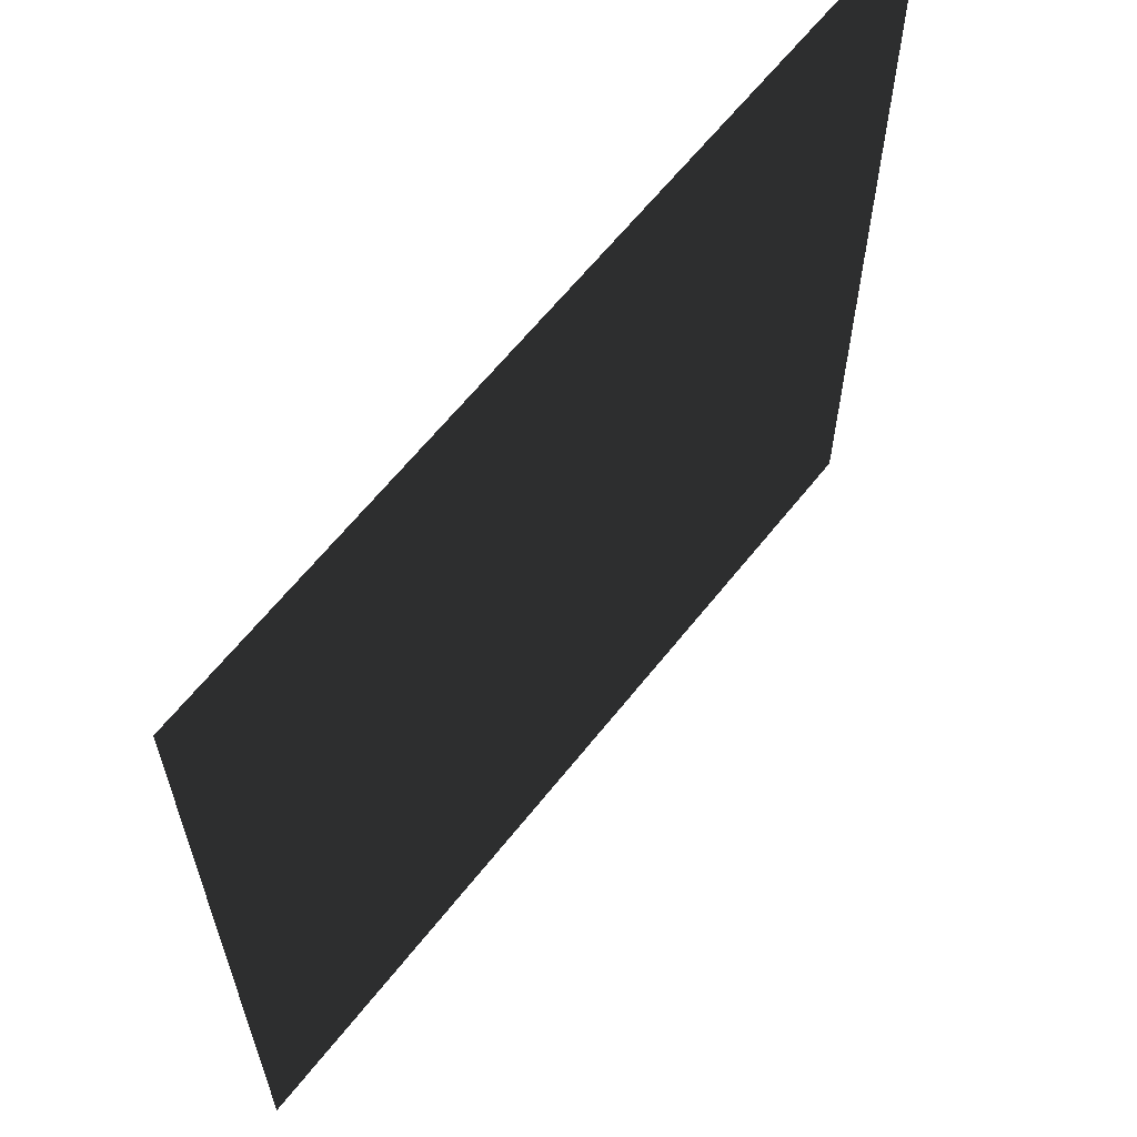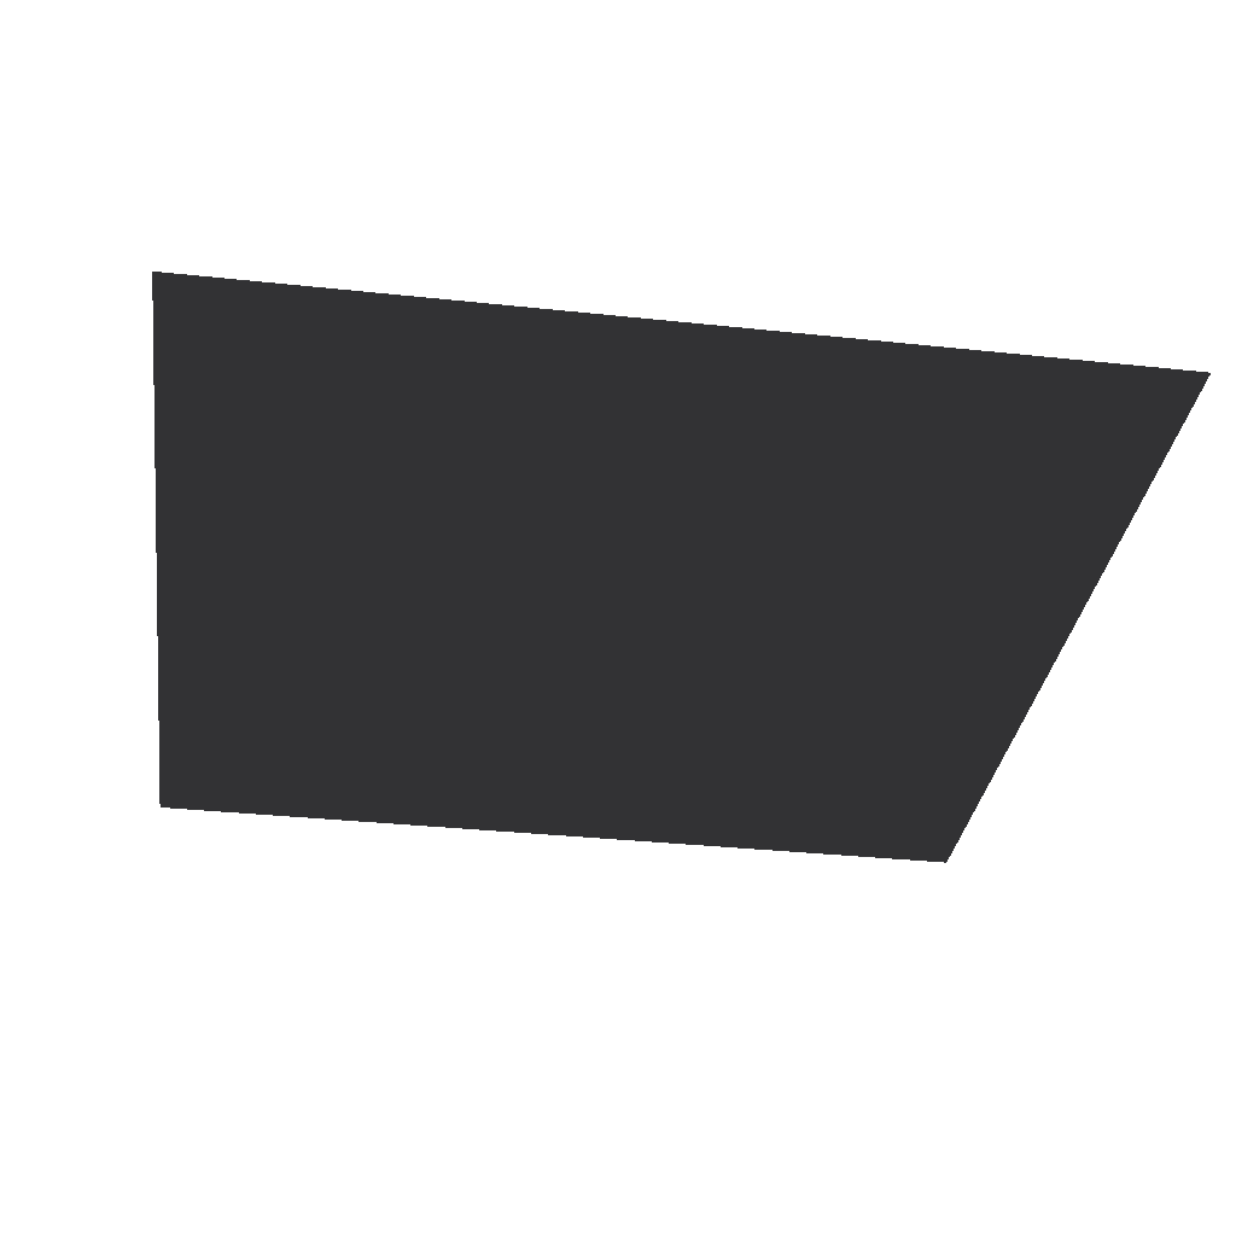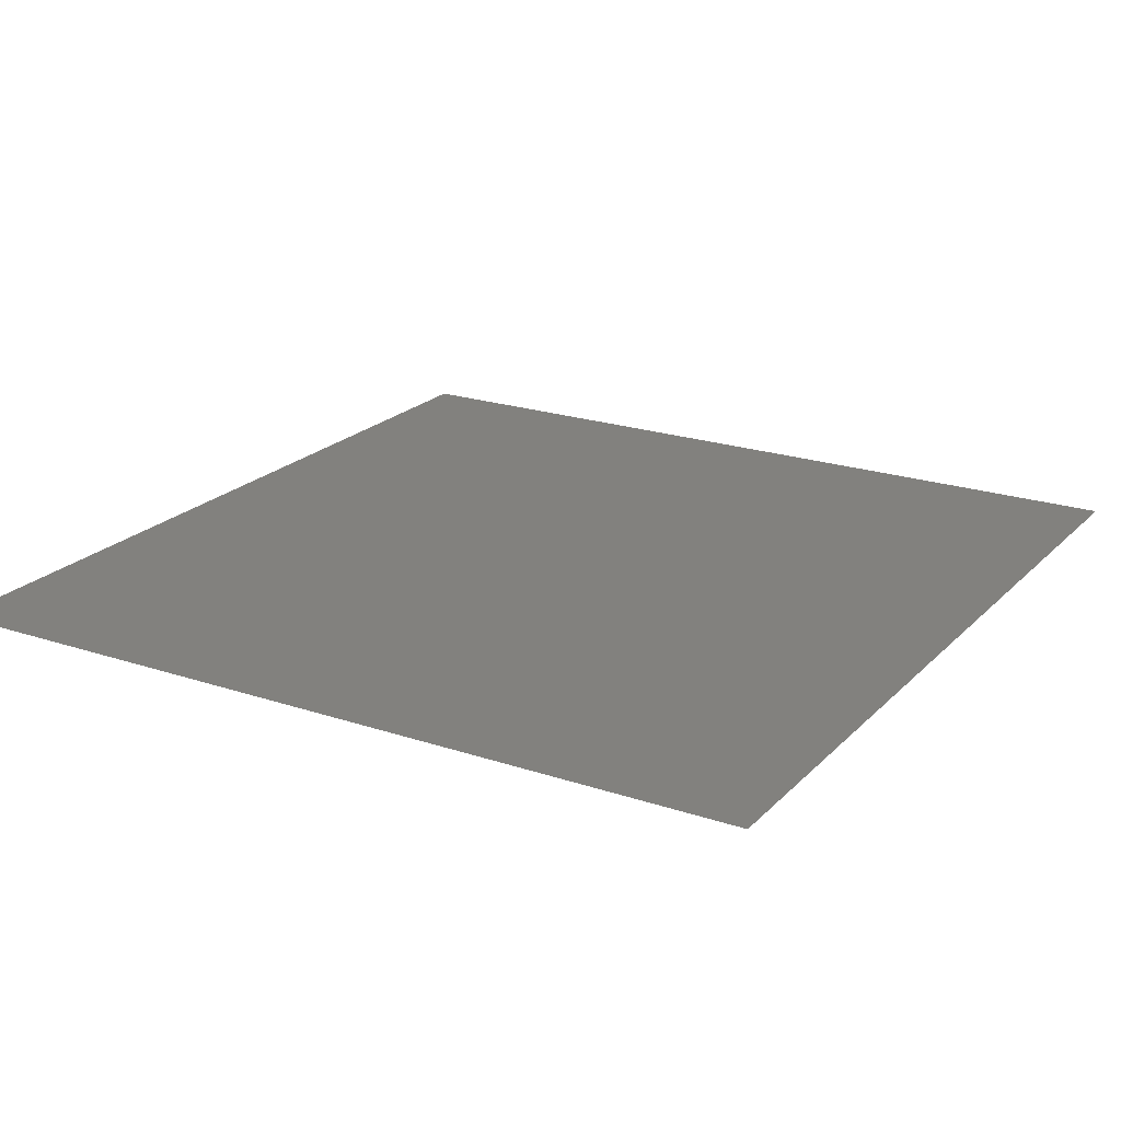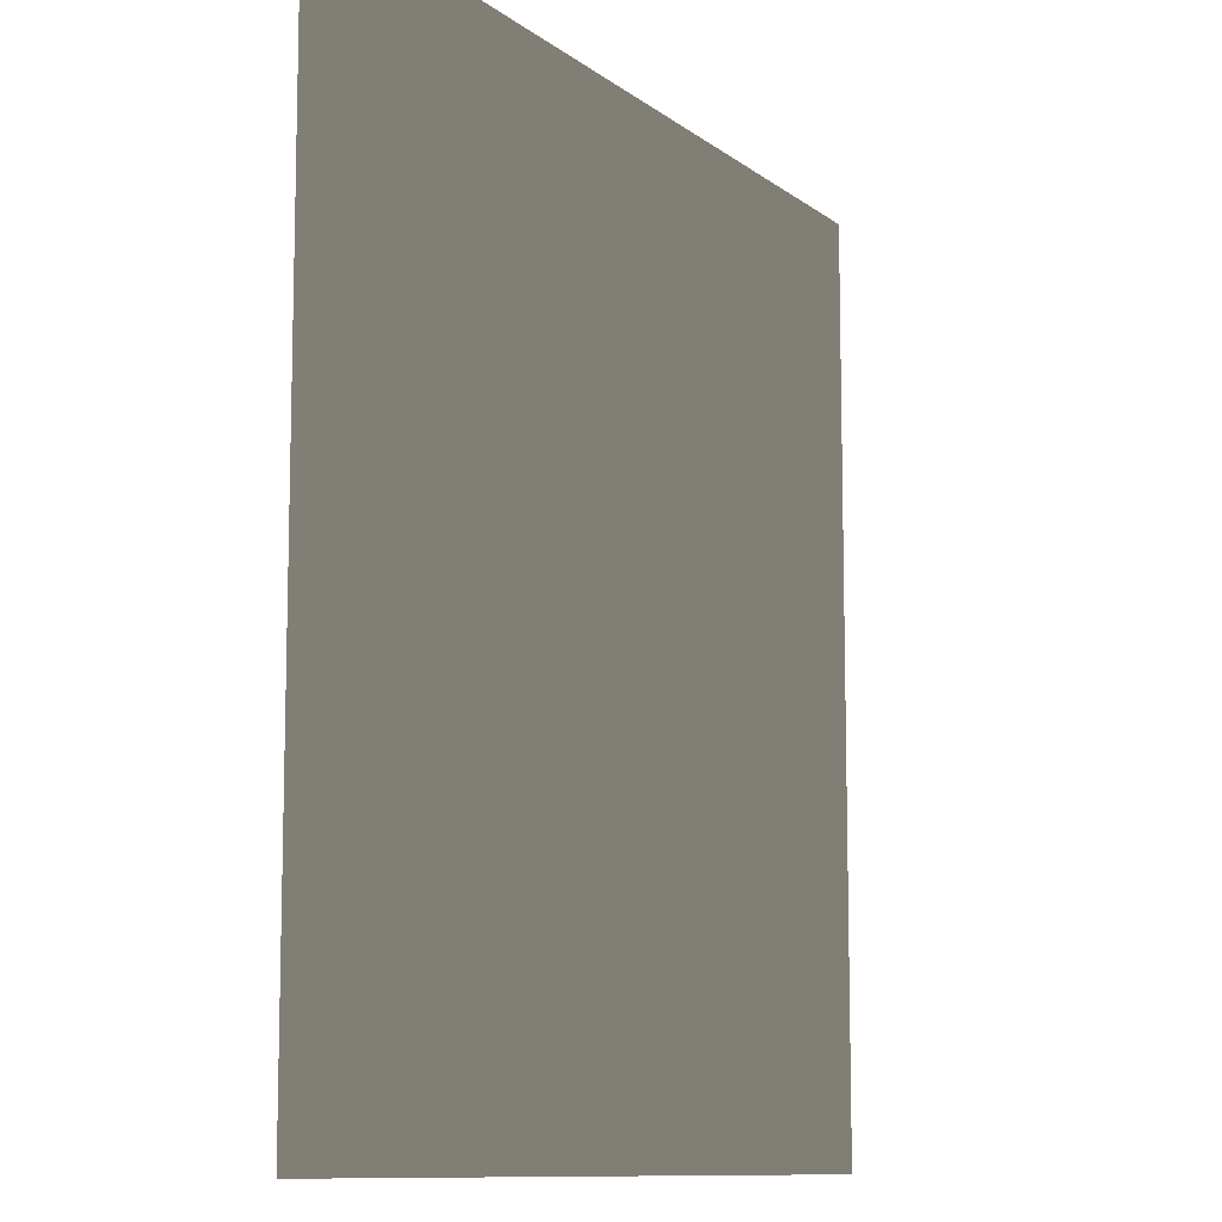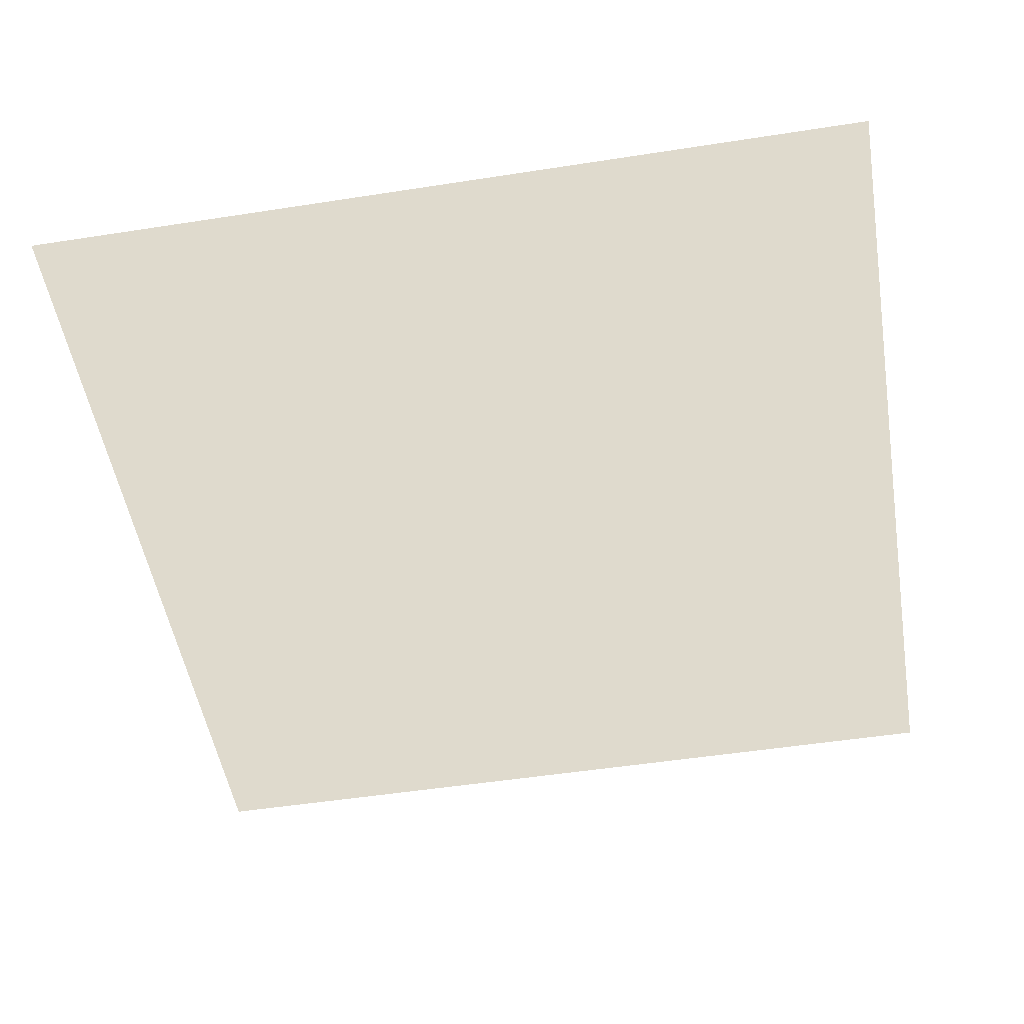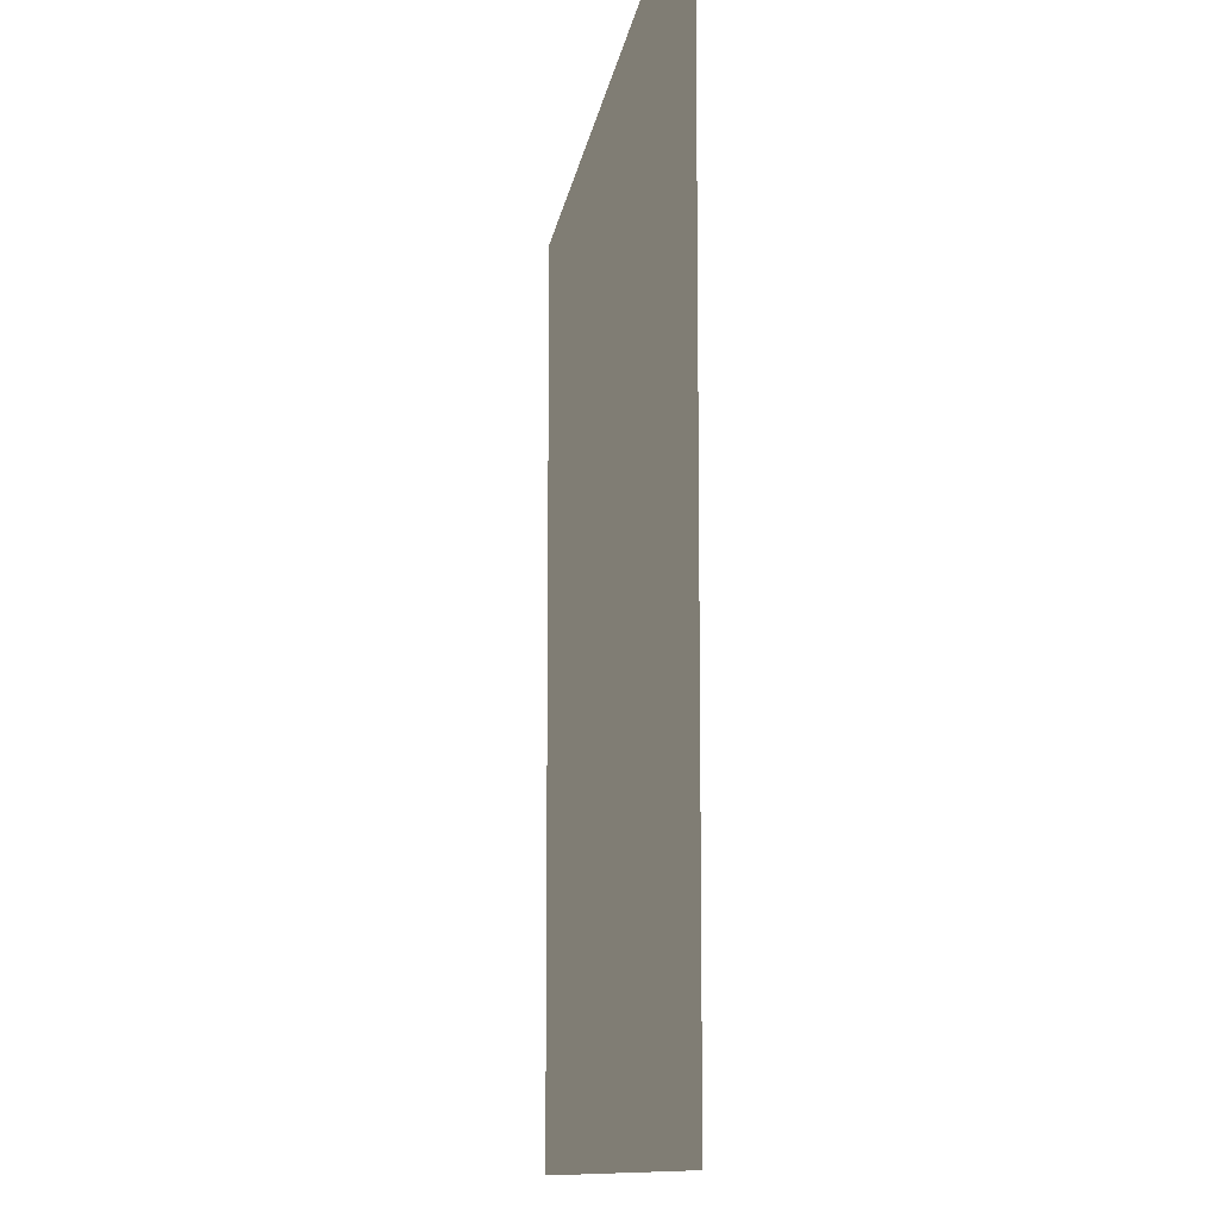
<metadata>
{"format":"obj","ext":"obj","renderer":"f3d","projection":"perspective","resolution":1024,"background":"white","views":[{"elev":63.2,"azim":-51.7,"up":"+Y"},{"elev":-33.7,"azim":-8.3,"up":"+Z"},{"elev":21.3,"azim":-59.2,"up":"+Z"},{"elev":-10.3,"azim":119.2,"up":"+Y"},{"elev":-51.2,"azim":-170.4,"up":"+Z"},{"elev":-10.8,"azim":-97.6,"up":"+Y"}]}
</metadata>
<code>
v -5 -5 -1.232e-06
v -2.5 -2.5 -3.774e-07
v -2.5 -5 -1.097e-06
v -5 -2.5 -5.12e-07
v 5.268e-08 -2.5 -2.429e-07
v 1.054e-07 -5 -9.626e-07
v 2.5 -2.5 -1.083e-07
v 2.5 -5 -8.28e-07
v 5 -2.5 -4.506e-07
v 5 -5 -6.935e-07
v -2.5 -5.295e-07 -1.345e-07
v -5 -5.822e-07 -2.691e-07
v 1.005e-14 -4.768e-07 3.175e-13
v 2.5 -4.241e-07 1.345e-07
v 5 -3.715e-07 2.691e-07
v -2.5 2.5 1.083e-07
v -5 2.5 4.506e-07
v -5.268e-08 2.5 2.429e-07
v 2.5 2.5 3.774e-07
v 5 2.5 5.12e-07
v -2.5 5 8.28e-07
v -5 5 6.935e-07
v -1.054e-07 5 9.626e-07
v 2.5 5 1.097e-06
v 5 5 1.232e-06
g P_CE_Floor_01_(40)_989_81
f 1 3 2
f 2 4 1
f 5 2 3
f 3 6 5
f 7 5 6
f 6 8 7
f 9 7 8
f 8 10 9
f 4 2 11
f 11 12 4
f 2 5 13
f 13 11 2
f 5 7 14
f 14 13 5
f 7 9 15
f 15 14 7
f 12 11 16
f 16 17 12
f 11 13 18
f 18 16 11
f 13 14 19
f 19 18 13
f 14 15 20
f 20 19 14
f 17 16 21
f 21 22 17
f 16 18 23
f 23 21 16
f 18 19 24
f 24 23 18
f 19 20 25
f 25 24 19

</code>
